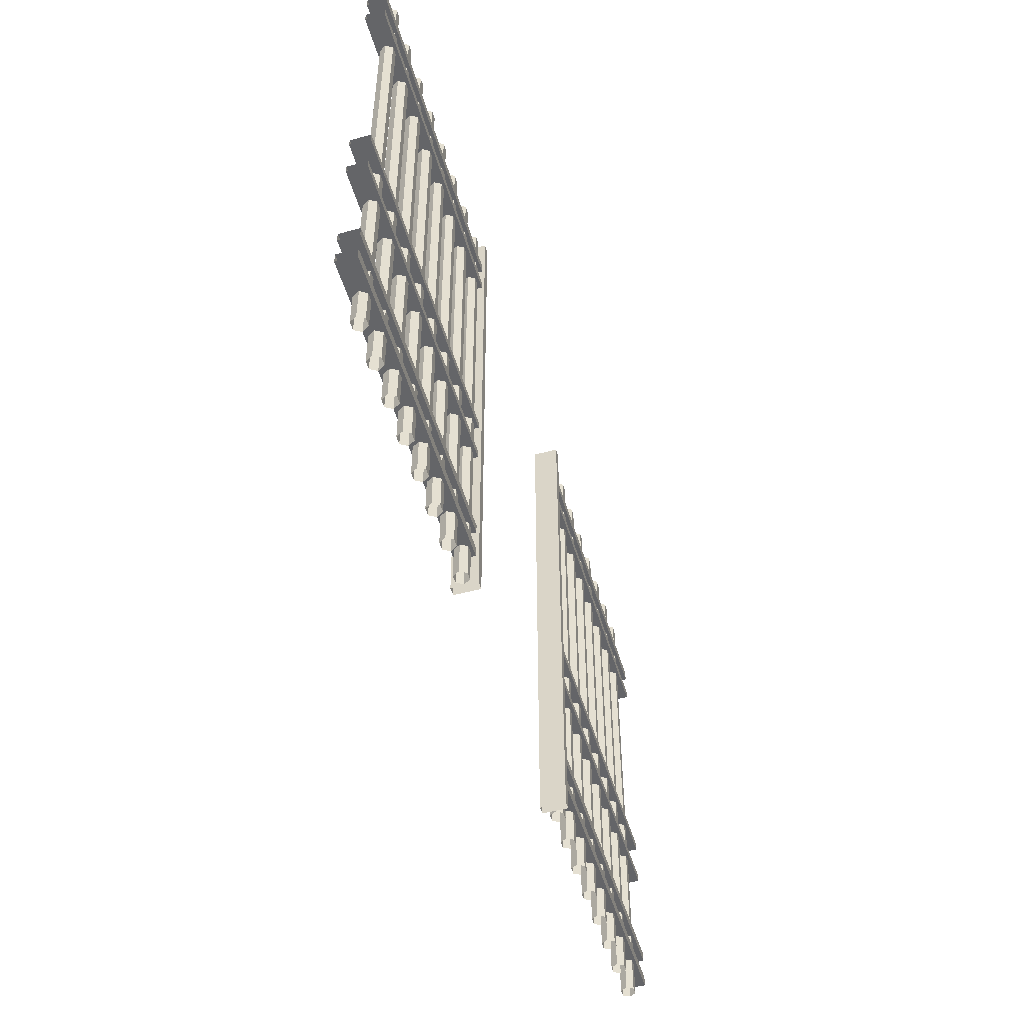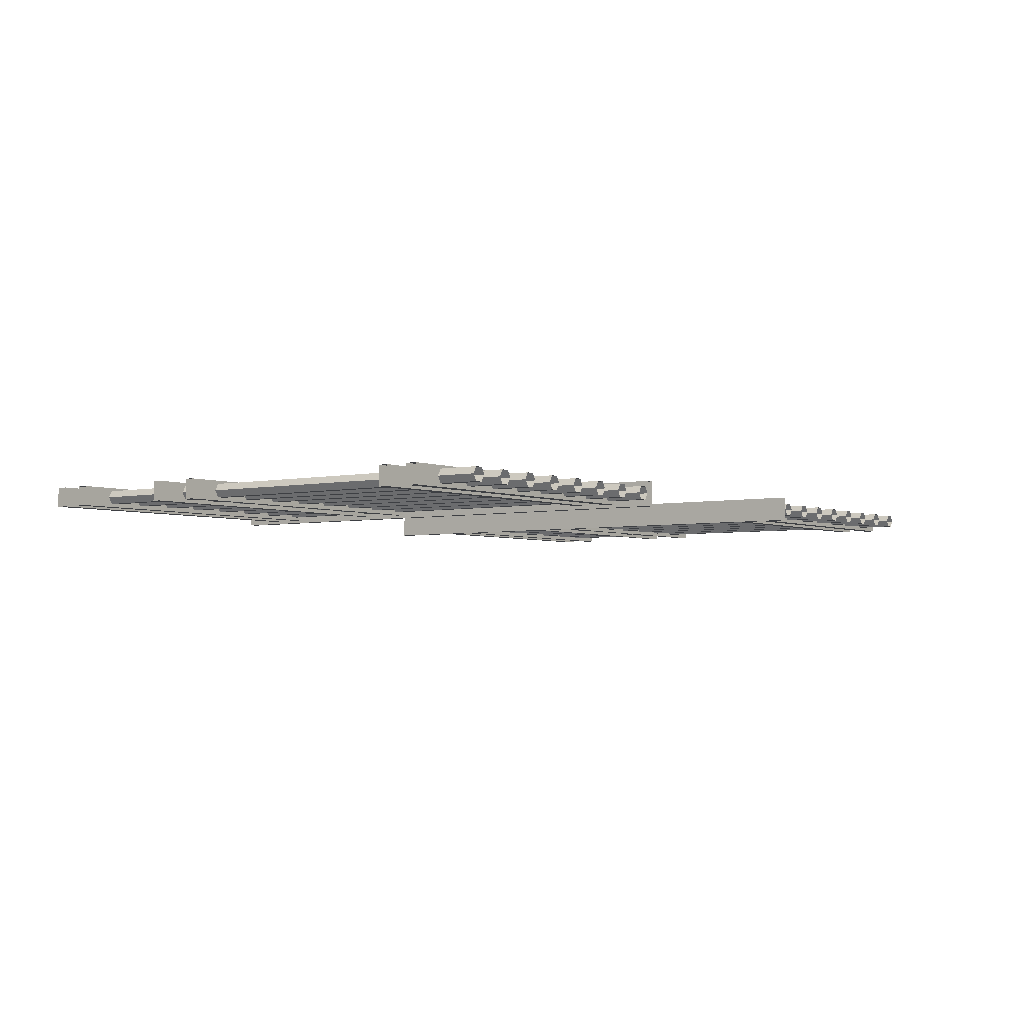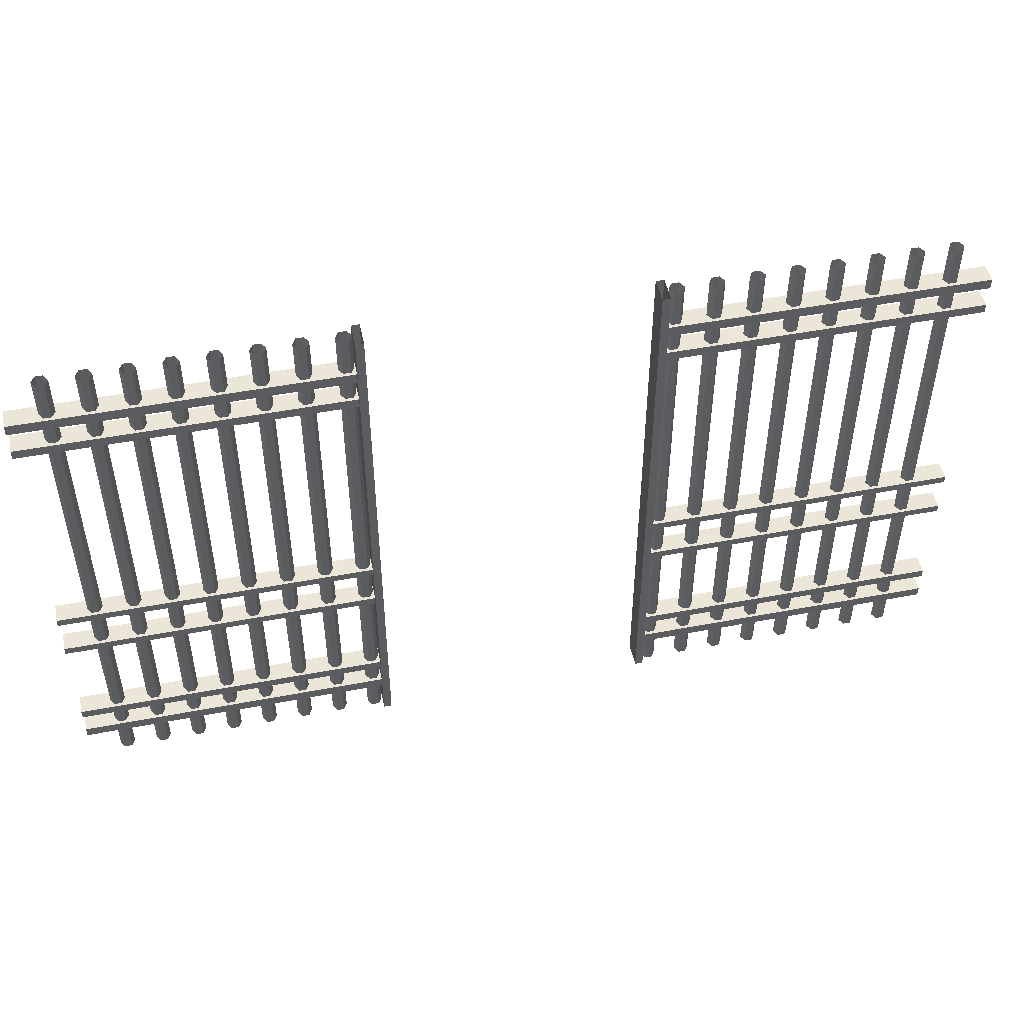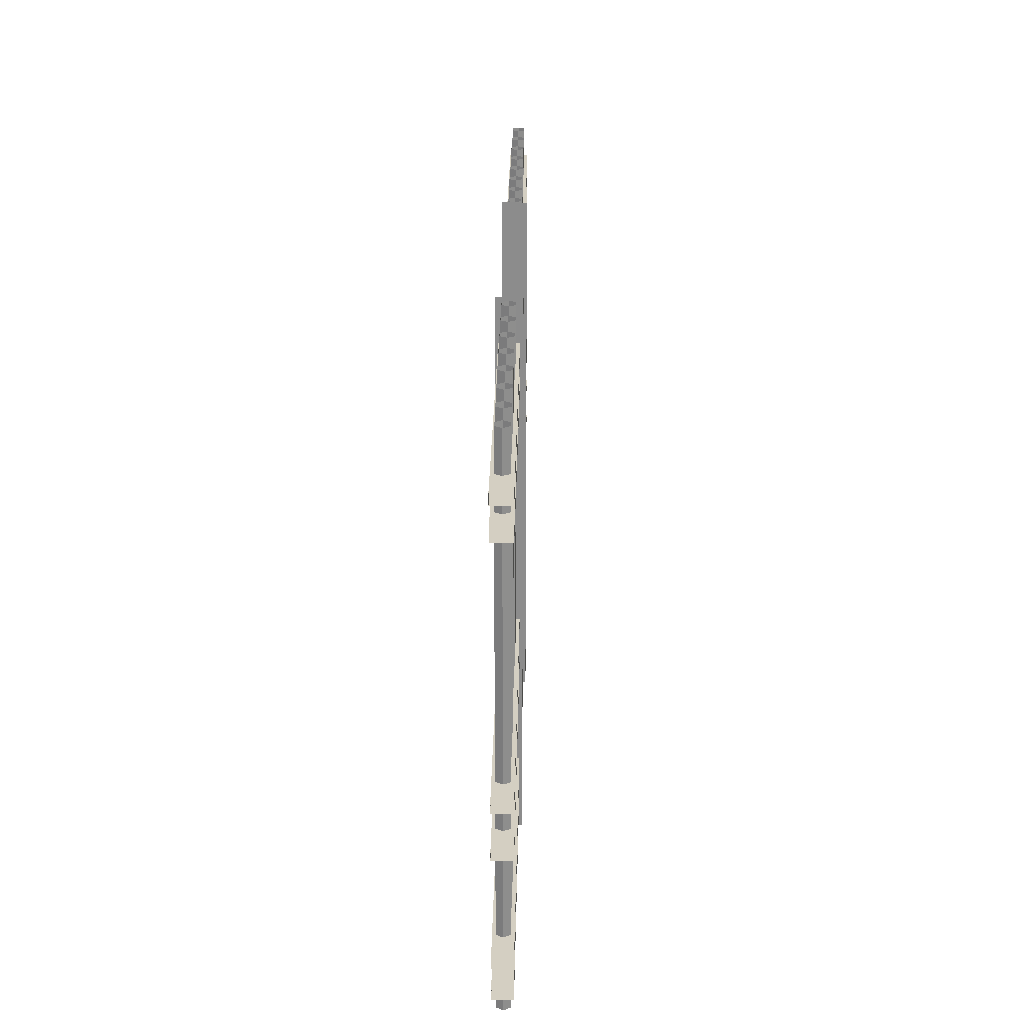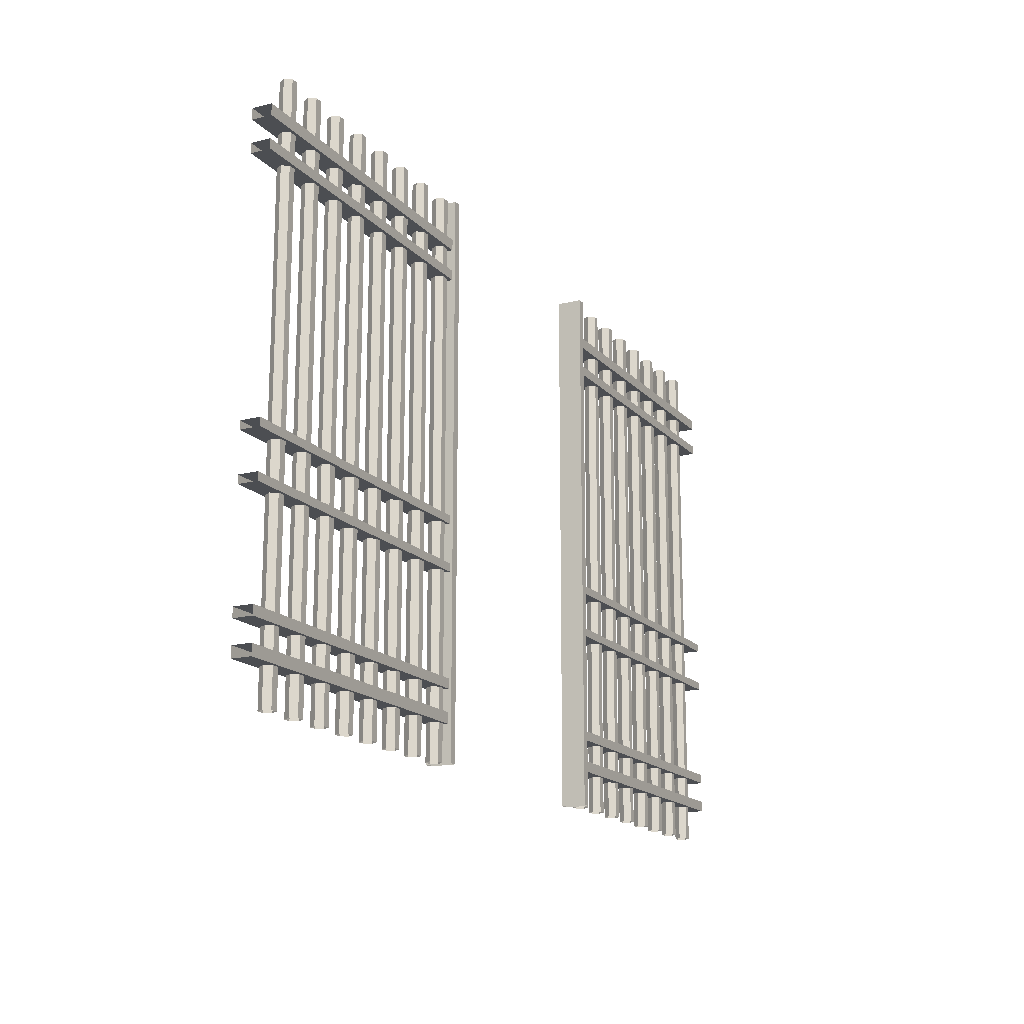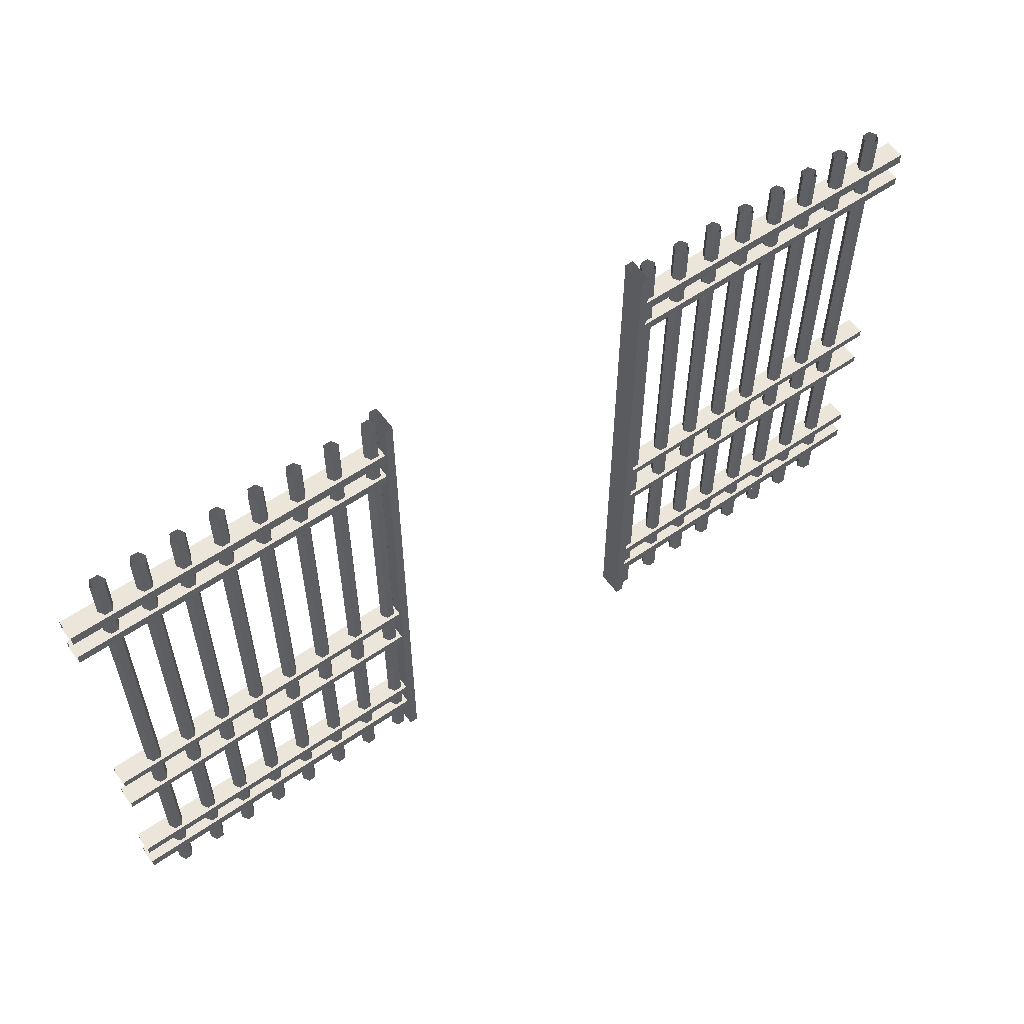
<metadata>
{"format":"obj","ext":"obj","renderer":"f3d","projection":"perspective","resolution":1024,"background":"white","views":[{"elev":-51.6,"azim":106.3,"up":"+Y"},{"elev":-3.8,"azim":126.5,"up":"+Z"},{"elev":49.3,"azim":-11.9,"up":"+Y"},{"elev":25.6,"azim":91.0,"up":"+Y"},{"elev":-16.6,"azim":-62.7,"up":"+Y"},{"elev":57.3,"azim":-35.8,"up":"+Y"}]}
</metadata>
<code>
v 1.713 3 0.06842
v 1.713 0 0.06842
v 1.757 3 0.06842
v 1.757 0 0.06842
v 1.757 3 -0.06842
v 1.757 0 -0.06842
v 1.713 3 -0.06842
v 1.713 0 -0.06842
v 3.243 3 0.06842
v 3.243 0 0.06842
v 3.287 3 0.06842
v 3.287 0 0.06842
v 3.287 3 -0.06842
v 3.287 0 -0.06842
v 3.243 3 -0.06842
v 3.243 0 -0.06842
v 1e-06 0.372 0.0528
v 5 0.372 0.0528
v 1e-06 0.4235 0.0528
v 5 0.4235 0.0528
v 1e-06 0.4235 -0.0528
v 5 0.4235 -0.0528
v 1e-06 0.372 -0.0528
v 5 0.372 -0.0528
v 1e-06 2.555 0.0528
v 5 2.555 0.0528
v 1e-06 2.607 0.0528
v 5 2.607 0.0528
v 1e-06 2.607 -0.0528
v 5 2.607 -0.0528
v 1e-06 2.555 -0.0528
v 5 2.555 -0.0528
v 1e-06 2.725 0.0528
v 5 2.725 0.0528
v 1e-06 2.783 0.0528
v 5 2.783 0.0528
v 1e-06 2.783 -0.0528
v 5 2.783 -0.0528
v 1e-06 2.725 -0.0528
v 5 2.725 -0.0528
v 1e-06 0.1954 0.0528
v 5 0.1954 0.0528
v 1e-06 0.254 0.0528
v 5 0.254 0.0528
v 1e-06 0.254 -0.0528
v 5 0.254 -0.0528
v 1e-06 0.1954 -0.0528
v 5 0.1954 -0.0528
v 1e-06 1.222 0.0528
v 5 1.222 0.0528
v 1e-06 1.265 0.0528
v 5 1.265 0.0528
v 1e-06 1.265 -0.0528
v 5 1.265 -0.0528
v 1e-06 1.222 -0.0528
v 5 1.222 -0.0528
v 1e-06 0.9719 0.0528
v 5 0.9719 0.0528
v 1e-06 1.015 0.0528
v 5 1.015 0.0528
v 1e-06 1.015 -0.0528
v 5 1.015 -0.0528
v 1e-06 0.9719 -0.0528
v 5 0.9719 -0.0528
v 1.734 2.783 -0.0528
v 1.734 2.783 0.0528
v 1.734 2.725 0.0528
v 1.734 2.725 -0.0528
v 1.734 2.607 -0.0528
v 1.734 2.607 0.0528
v 1.734 2.555 0.0528
v 1.734 2.555 -0.0528
v 1.734 1.265 -0.0528
v 1.734 1.265 0.0528
v 1.734 1.222 0.0528
v 1.734 1.222 -0.0528
v 1.734 1.015 -0.0528
v 1.734 1.015 0.0528
v 1.734 0.9719 0.0528
v 1.734 0.9719 -0.0528
v 1.734 0.4235 -0.0528
v 1.734 0.4235 0.0528
v 1.734 0.372 0.0528
v 1.734 0.372 -0.0528
v 1.734 0.254 -0.0528
v 1.734 0.254 0.0528
v 1.734 0.1954 0.0528
v 1.734 0.1954 -0.0528
v 3.266 0.9719 -0.0528
v 3.266 0.9719 0.0528
v 3.266 1.015 0.0528
v 3.266 1.015 -0.0528
v 3.266 0.372 0.0528
v 3.266 0.4235 0.0528
v 3.266 0.4235 -0.0528
v 3.266 0.372 -0.0528
v 3.266 0.1954 -0.0528
v 3.266 0.1954 0.0528
v 3.266 0.254 0.0528
v 3.266 0.254 -0.0528
v 3.266 1.222 0.0528
v 3.266 1.265 0.0528
v 3.266 1.265 -0.0528
v 3.266 1.222 -0.0528
v 3.266 2.555 -0.0528
v 3.266 2.555 0.0528
v 3.266 2.607 0.0528
v 3.266 2.607 -0.0528
v 3.266 2.725 0.0528
v 3.266 2.783 0.0528
v 3.266 2.783 -0.0528
v 3.266 2.725 -0.0528
v 0.2295 0 -0.03567
v 0.1883 0 -0.03567
v 0.1677 0 -0
v 0.1883 0 0.03567
v 0.2295 0 0.03567
v 0.2501 0 -0
v 0.2295 3 -0.03567
v 0.1883 3 -0.03567
v 0.1677 3 -0
v 0.1883 3 0.03567
v 0.2295 3 0.03567
v 0.2501 3 -0
v 0.4377 0 -0.03567
v 0.3966 0 -0.03567
v 0.376 0 -0
v 0.3966 0 0.03567
v 0.4377 0 0.03567
v 0.4583 0 -0
v 0.4377 3 -0.03567
v 0.3966 3 -0.03567
v 0.376 3 -0
v 0.3966 3 0.03567
v 0.4377 3 0.03567
v 0.4583 3 -0
v 0.646 0 -0.03567
v 0.6048 0 -0.03567
v 0.5842 0 -0
v 0.6048 0 0.03567
v 0.646 0 0.03567
v 0.6666 0 -0
v 0.646 3 -0.03567
v 0.6048 3 -0.03567
v 0.5842 3 -0
v 0.6048 3 0.03567
v 0.646 3 0.03567
v 0.6666 3 -0
v 0.8543 0 -0.03567
v 0.8131 0 -0.03567
v 0.7925 0 -0
v 0.8131 0 0.03567
v 0.8543 0 0.03567
v 0.8749 0 -0
v 0.8543 3 -0.03567
v 0.8131 3 -0.03567
v 0.7925 3 -0
v 0.8131 3 0.03567
v 0.8543 3 0.03567
v 0.8749 3 -0
v 1.063 0 -0.03567
v 1.021 0 -0.03567
v 1.001 0 -0
v 1.021 0 0.03567
v 1.063 0 0.03567
v 1.083 0 -0
v 1.063 3 -0.03567
v 1.021 3 -0.03567
v 1.001 3 -0
v 1.021 3 0.03567
v 1.063 3 0.03567
v 1.083 3 -0
v 1.271 0 -0.03567
v 1.23 0 -0.03567
v 1.209 0 -0
v 1.23 0 0.03567
v 1.271 0 0.03567
v 1.291 0 -0
v 1.271 3 -0.03567
v 1.23 3 -0.03567
v 1.209 3 -0
v 1.23 3 0.03567
v 1.271 3 0.03567
v 1.291 3 -0
v 1.479 0 -0.03567
v 1.438 0 -0.03567
v 1.417 0 -0
v 1.438 0 0.03567
v 1.479 0 0.03567
v 1.5 0 -0
v 1.479 3 -0.03567
v 1.438 3 -0.03567
v 1.417 3 -0
v 1.438 3 0.03567
v 1.479 3 0.03567
v 1.5 3 -0
v 1.687 0 -0.03567
v 1.646 0 -0.03567
v 1.626 0 -0
v 1.646 0 0.03567
v 1.687 0 0.03567
v 1.708 0 -0
v 1.687 3 -0.03567
v 1.646 3 -0.03567
v 1.626 3 -0
v 1.646 3 0.03567
v 1.687 3 0.03567
v 1.708 3 -0
v 3.354 0 -0.03567
v 3.313 0 -0.03567
v 3.292 0 -0
v 3.313 0 0.03567
v 3.354 0 0.03567
v 3.374 0 -0
v 3.354 3 -0.03567
v 3.313 3 -0.03567
v 3.292 3 -0
v 3.313 3 0.03567
v 3.354 3 0.03567
v 3.374 3 -0
v 3.562 0 -0.03567
v 3.521 0 -0.03567
v 3.5 0 -0
v 3.521 0 0.03567
v 3.562 0 0.03567
v 3.583 0 -0
v 3.562 3 -0.03567
v 3.521 3 -0.03567
v 3.5 3 -0
v 3.521 3 0.03567
v 3.562 3 0.03567
v 3.583 3 -0
v 3.77 0 -0.03567
v 3.729 0 -0.03567
v 3.709 0 -0
v 3.729 0 0.03567
v 3.77 0 0.03567
v 3.791 0 -0
v 3.77 3 -0.03567
v 3.729 3 -0.03567
v 3.709 3 -0
v 3.729 3 0.03567
v 3.77 3 0.03567
v 3.791 3 -0
v 3.979 0 -0.03567
v 3.937 0 -0.03567
v 3.917 0 -0
v 3.937 0 0.03567
v 3.979 0 0.03567
v 3.999 0 -0
v 3.979 3 -0.03567
v 3.937 3 -0.03567
v 3.917 3 -0
v 3.937 3 0.03567
v 3.979 3 0.03567
v 3.999 3 -0
v 4.187 0 -0.03567
v 4.146 0 -0.03567
v 4.125 0 -0
v 4.146 0 0.03567
v 4.187 0 0.03567
v 4.207 0 -0
v 4.187 3 -0.03567
v 4.146 3 -0.03567
v 4.125 3 -0
v 4.146 3 0.03567
v 4.187 3 0.03567
v 4.207 3 -0
v 4.395 0 -0.03567
v 4.354 0 -0.03567
v 4.333 0 -0
v 4.354 0 0.03567
v 4.395 0 0.03567
v 4.416 0 -0
v 4.395 3 -0.03567
v 4.354 3 -0.03567
v 4.333 3 -0
v 4.354 3 0.03567
v 4.395 3 0.03567
v 4.416 3 -0
v 4.603 0 -0.03567
v 4.562 0 -0.03567
v 4.542 0 -0
v 4.562 0 0.03567
v 4.603 0 0.03567
v 4.624 0 -0
v 4.603 3 -0.03567
v 4.562 3 -0.03567
v 4.542 3 -0
v 4.562 3 0.03567
v 4.603 3 0.03567
v 4.624 3 -0
v 4.812 0 -0.03567
v 4.771 0 -0.03567
v 4.75 0 -0
v 4.771 0 0.03567
v 4.812 0 0.03567
v 4.832 0 -0
v 4.812 3 -0.03567
v 4.771 3 -0.03567
v 4.75 3 -0
v 4.771 3 0.03567
v 4.812 3 0.03567
v 4.832 3 -0
f 1 2 4 3
f 3 4 6 5
f 5 6 8 7
f 7 8 2 1
f 9 10 12 11
f 11 12 14 13
f 13 14 16 15
f 15 16 10 9
f 35 66 65 37
f 33 67 66 35
f 39 68 67 33
f 37 65 68 39
f 27 70 69 29
f 25 71 70 27
f 31 72 71 25
f 29 69 72 31
f 51 74 73 53
f 49 75 74 51
f 55 76 75 49
f 53 73 76 55
f 59 78 77 61
f 57 79 78 59
f 63 80 79 57
f 61 77 80 63
f 19 82 81 21
f 17 83 82 19
f 23 84 83 17
f 21 81 84 23
f 43 86 85 45
f 41 87 86 43
f 47 88 87 41
f 45 85 88 47
f 90 89 64 58
f 91 90 58 60
f 92 91 60 62
f 89 92 62 64
f 94 93 18 20
f 95 94 20 22
f 96 95 22 24
f 93 96 24 18
f 98 97 48 42
f 99 98 42 44
f 100 99 44 46
f 97 100 46 48
f 102 101 50 52
f 103 102 52 54
f 104 103 54 56
f 101 104 56 50
f 106 105 32 26
f 107 106 26 28
f 108 107 28 30
f 105 108 30 32
f 110 109 34 36
f 111 110 36 38
f 112 111 38 40
f 109 112 40 34
f 113 114 120 119
f 114 115 121 120
f 115 116 122 121
f 116 117 123 122
f 117 118 124 123
f 118 113 119 124
f 125 126 132 131
f 126 127 133 132
f 127 128 134 133
f 128 129 135 134
f 129 130 136 135
f 130 125 131 136
f 137 138 144 143
f 138 139 145 144
f 139 140 146 145
f 140 141 147 146
f 141 142 148 147
f 142 137 143 148
f 149 150 156 155
f 150 151 157 156
f 151 152 158 157
f 152 153 159 158
f 153 154 160 159
f 154 149 155 160
f 161 162 168 167
f 162 163 169 168
f 163 164 170 169
f 164 165 171 170
f 165 166 172 171
f 166 161 167 172
f 173 174 180 179
f 174 175 181 180
f 175 176 182 181
f 176 177 183 182
f 177 178 184 183
f 178 173 179 184
f 185 186 192 191
f 186 187 193 192
f 187 188 194 193
f 188 189 195 194
f 189 190 196 195
f 190 185 191 196
f 197 198 204 203
f 198 199 205 204
f 199 200 206 205
f 200 201 207 206
f 201 202 208 207
f 202 197 203 208
f 209 210 216 215
f 210 211 217 216
f 211 212 218 217
f 212 213 219 218
f 213 214 220 219
f 214 209 215 220
f 221 222 228 227
f 222 223 229 228
f 223 224 230 229
f 224 225 231 230
f 225 226 232 231
f 226 221 227 232
f 233 234 240 239
f 234 235 241 240
f 235 236 242 241
f 236 237 243 242
f 237 238 244 243
f 238 233 239 244
f 245 246 252 251
f 246 247 253 252
f 247 248 254 253
f 248 249 255 254
f 249 250 256 255
f 250 245 251 256
f 257 258 264 263
f 258 259 265 264
f 259 260 266 265
f 260 261 267 266
f 261 262 268 267
f 262 257 263 268
f 269 270 276 275
f 270 271 277 276
f 271 272 278 277
f 272 273 279 278
f 273 274 280 279
f 274 269 275 280
f 281 282 288 287
f 282 283 289 288
f 283 284 290 289
f 284 285 291 290
f 285 286 292 291
f 286 281 287 292
f 293 294 300 299
f 294 295 301 300
f 295 296 302 301
f 296 297 303 302
f 297 298 304 303
f 298 293 299 304

</code>
